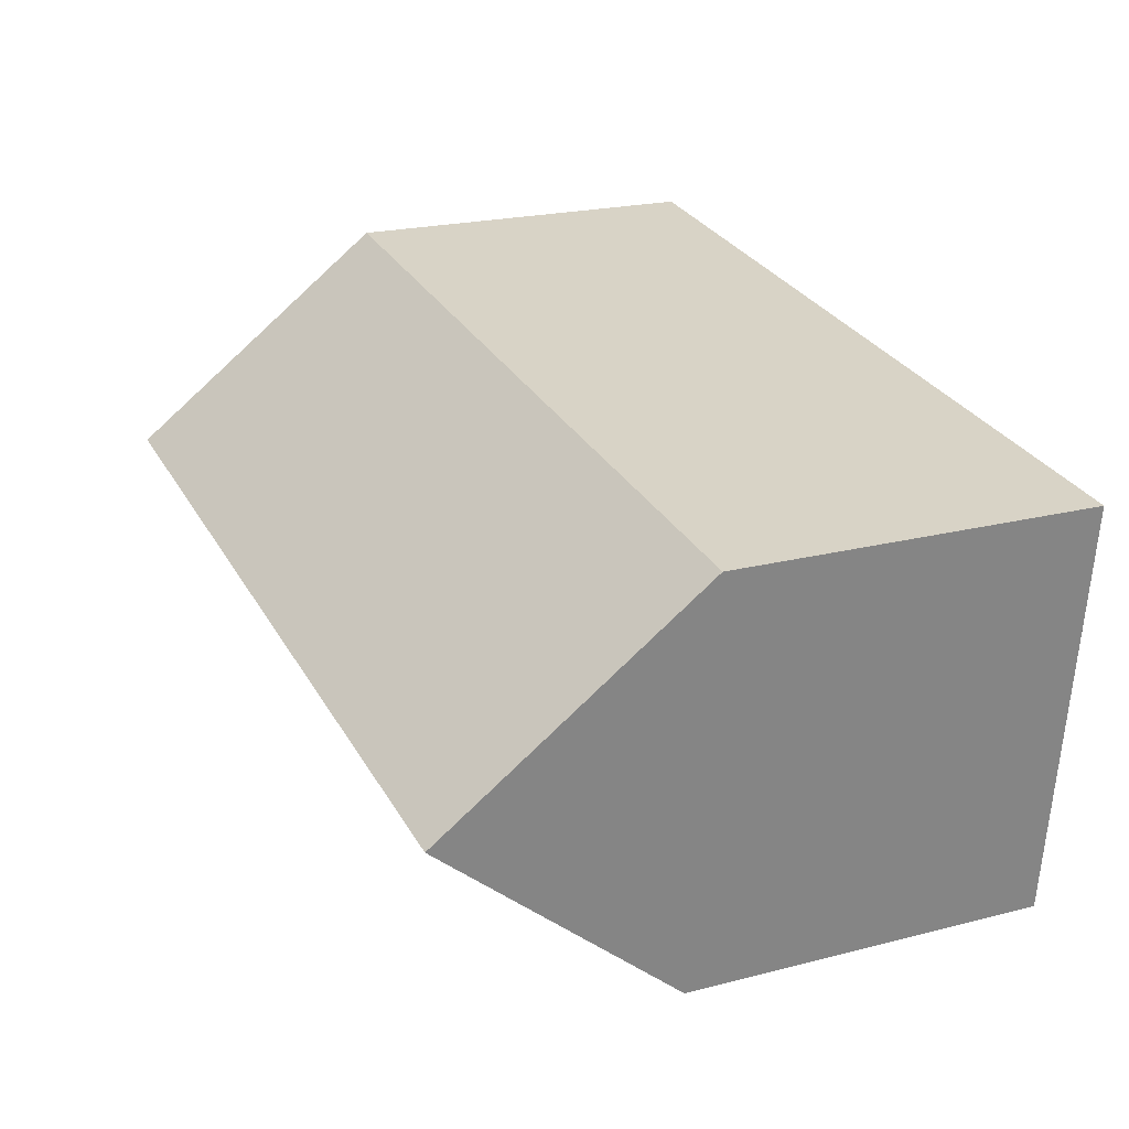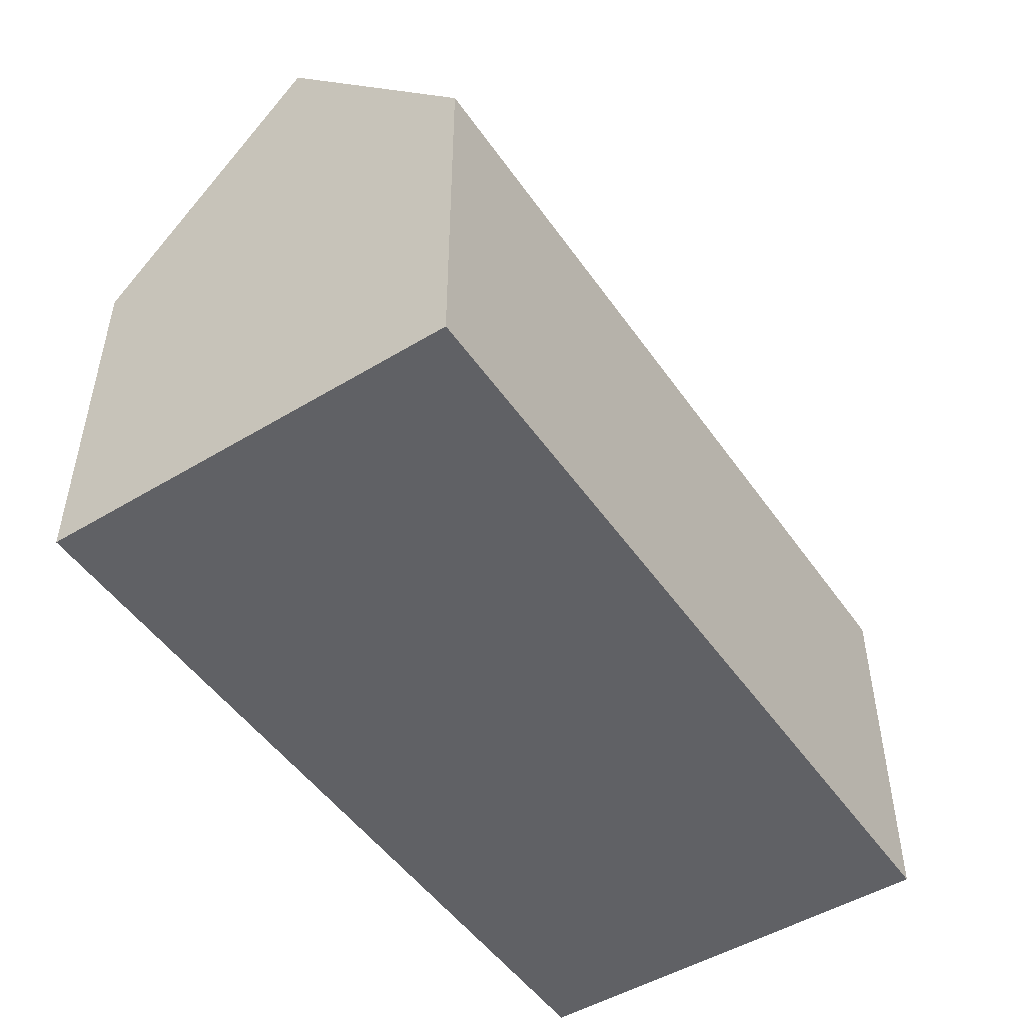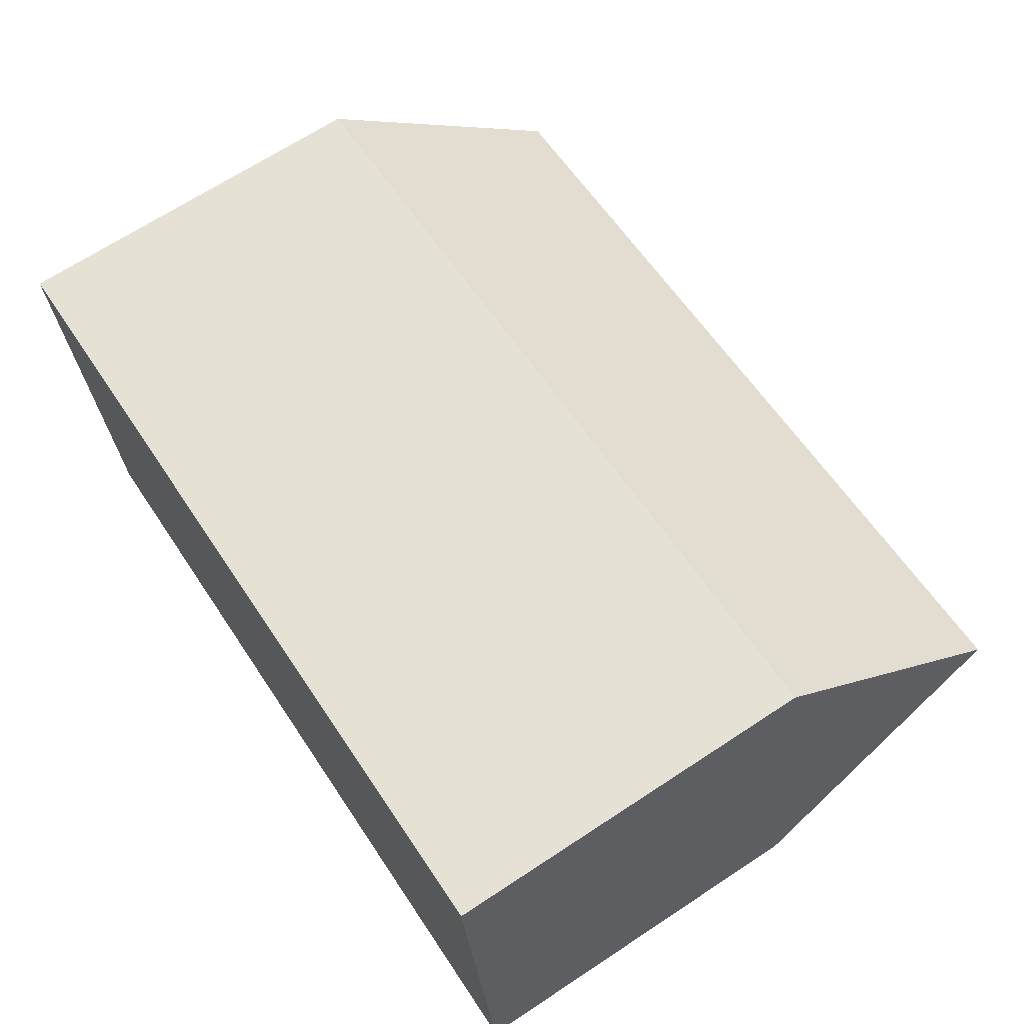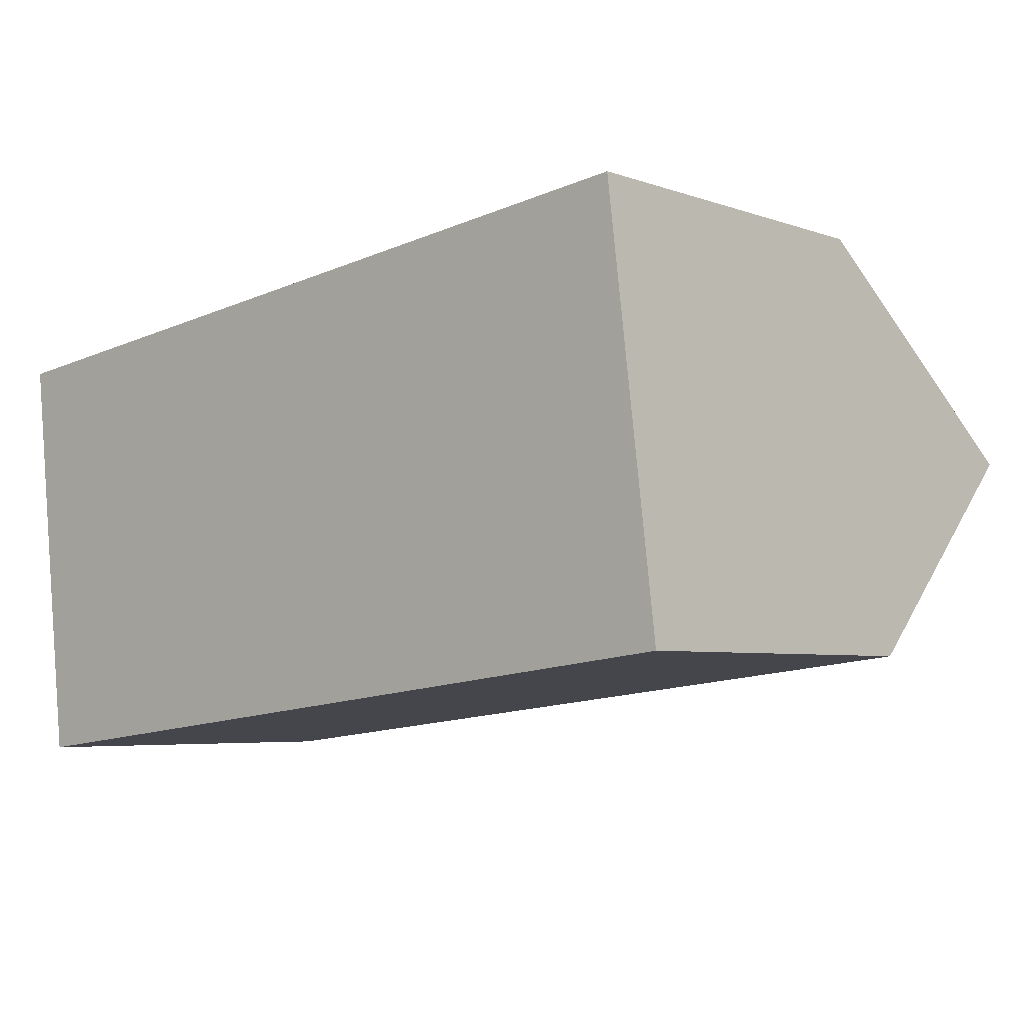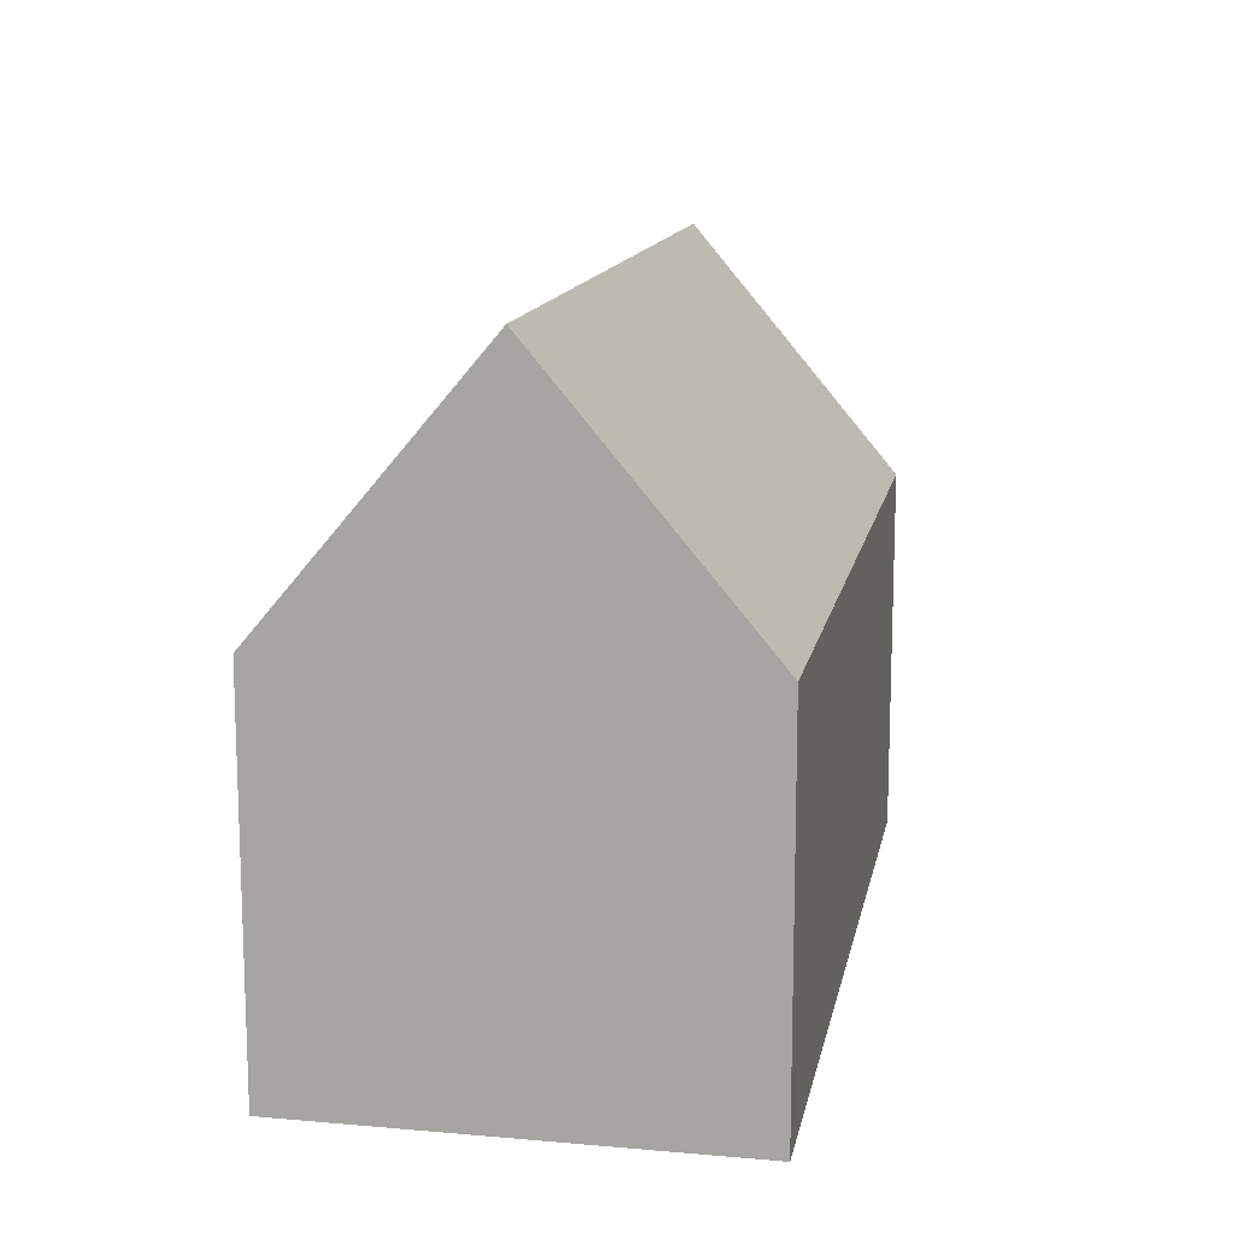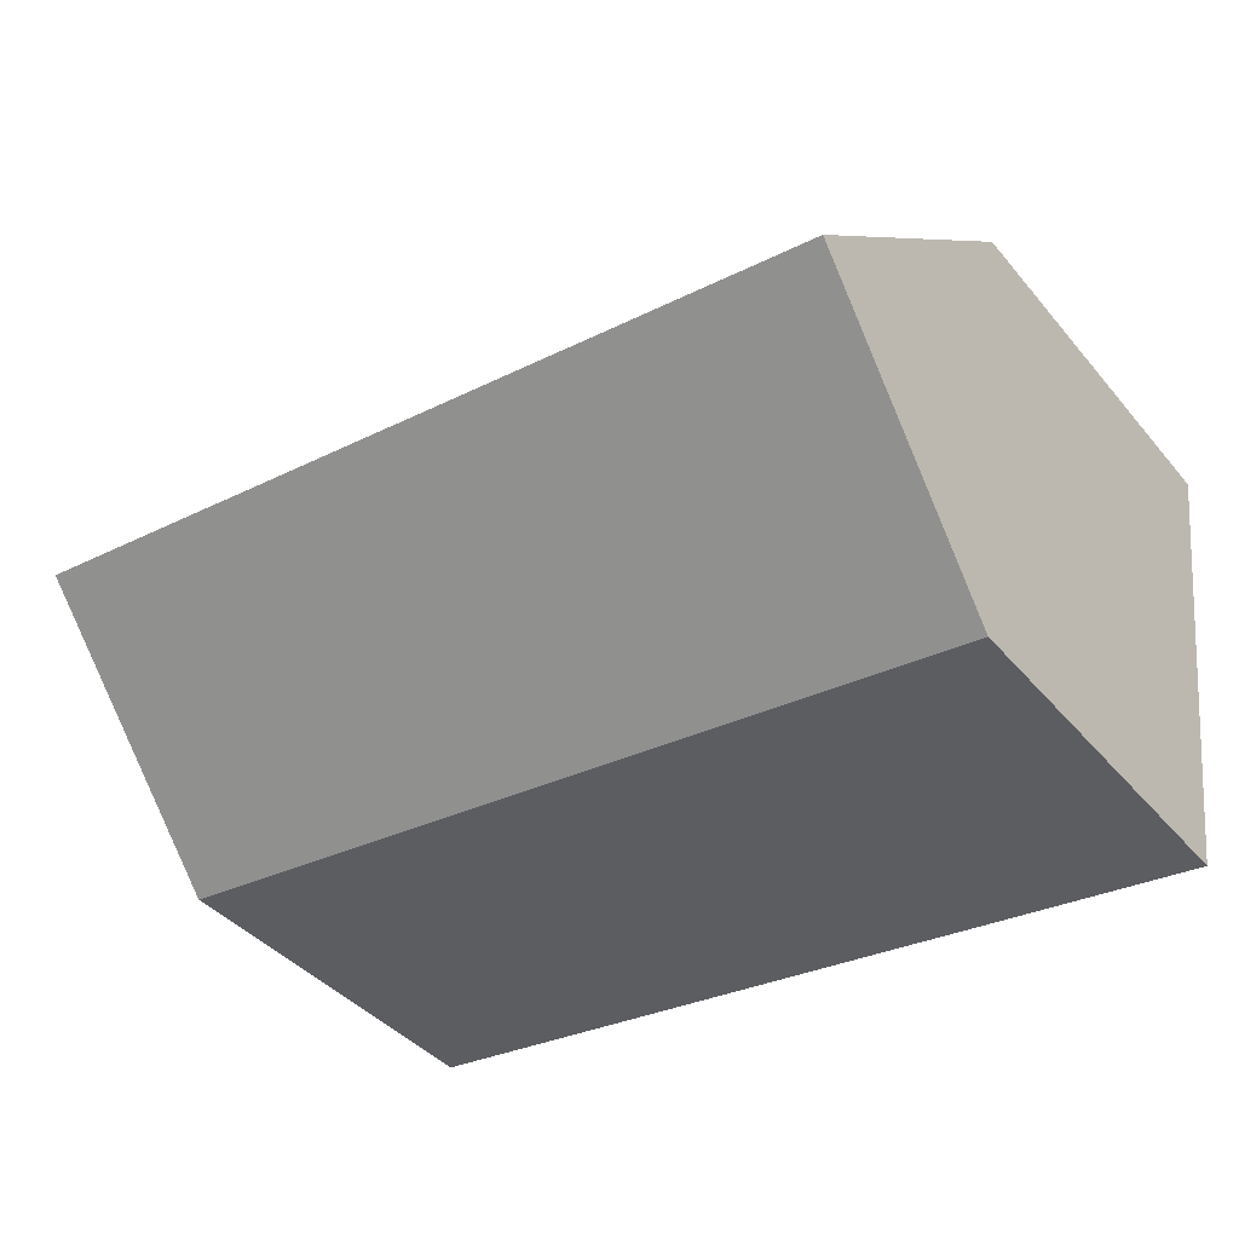
<metadata>
{"format":"obj","ext":"obj","renderer":"f3d","projection":"perspective","resolution":1024,"background":"white","views":[{"elev":21.6,"azim":-114.4,"up":"+Z"},{"elev":-49.5,"azim":116.9,"up":"+Y"},{"elev":67.9,"azim":56.6,"up":"+Z"},{"elev":-4.9,"azim":41.7,"up":"+Z"},{"elev":13.5,"azim":94.2,"up":"+Y"},{"elev":-40.8,"azim":-143.9,"up":"+Z"}]}
</metadata>
<code>
v  0.987 7.398 -8.367
v  17.02 12.39 -2.284
v  17.53 7.398 -6.467
v  0.493 12.39 -4.182
v  0.036 7.767 -0.306
v  0 7.402 4.532e-16
v  6.188 7.402 0.711
v  7.191 7.402 0.826
v  10.44 7.399 1.201
v  16.55 7.779 1.581
v  16.51 7.394 1.903
v  16.51 -1.165e-16 1.903
v  16.55 -9.681e-17 1.581
v  17.02 1.399e-16 -2.284
v  17.53 3.96e-16 -6.467
v  0.987 5.123e-16 -8.367
v  0.493 2.561e-16 -4.182
v  0 0 0
v  0.036 1.874e-17 -0.306
v  6.188 -4.354e-17 0.711
v  7.191 -5.058e-17 0.826
v  10.44 -7.354e-17 1.201
g defaultobject
f 1 2 3
f 2 1 4
f 5 2 4
f 2 5 6
f 2 6 7
f 2 7 8
f 2 8 9
f 2 9 10
f 10 9 11
f 10 3 2
f 3 10 11
f 3 11 12
f 3 12 13
f 3 13 14
f 3 14 15
f 15 1 3
f 1 15 16
f 1 5 4
f 5 1 16
f 5 16 17
f 5 17 6
f 6 17 18
f 18 17 19
f 18 7 6
f 7 18 8
f 8 18 9
f 9 18 20
f 9 20 11
f 11 20 21
f 11 21 22
f 11 22 12
f 15 17 16
f 17 15 19
f 19 15 18
f 18 15 20
f 20 15 21
f 21 15 22
f 22 15 14
f 22 14 13
f 22 13 12

</code>
